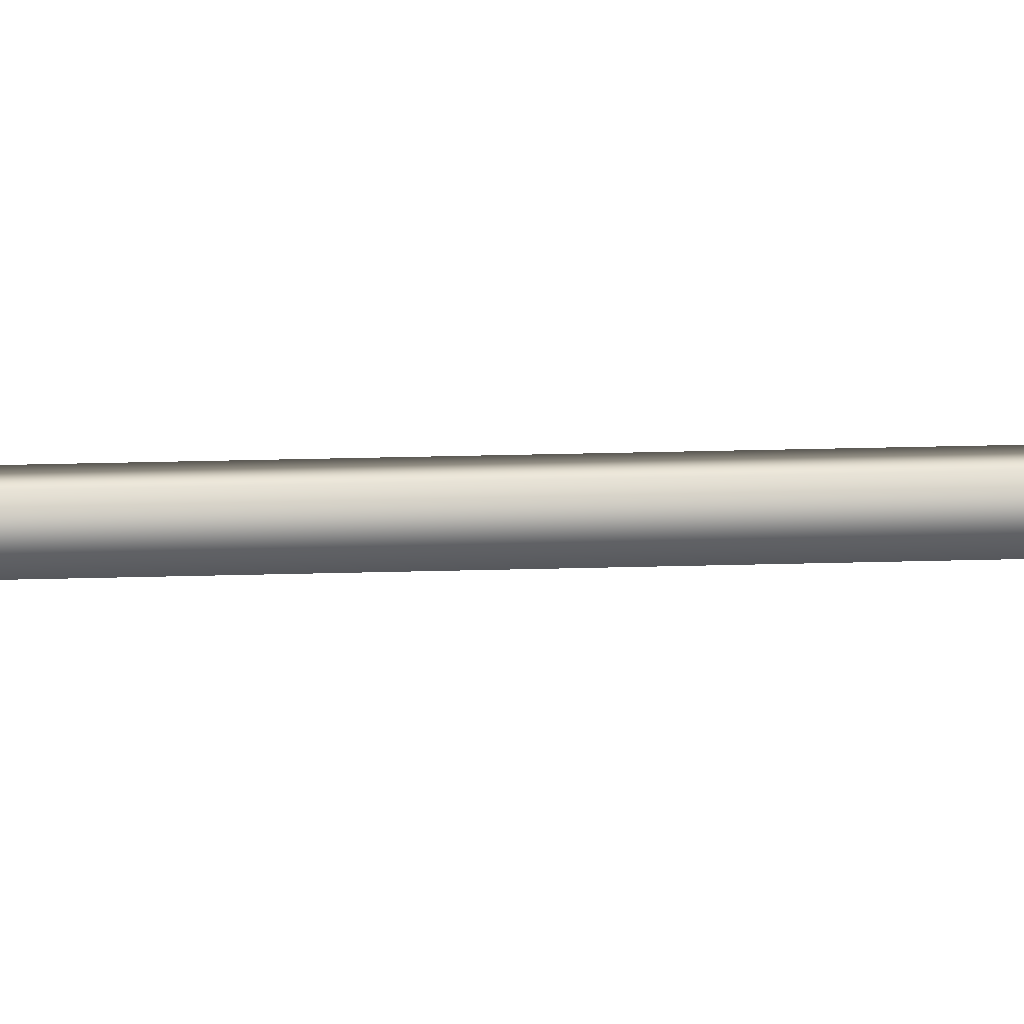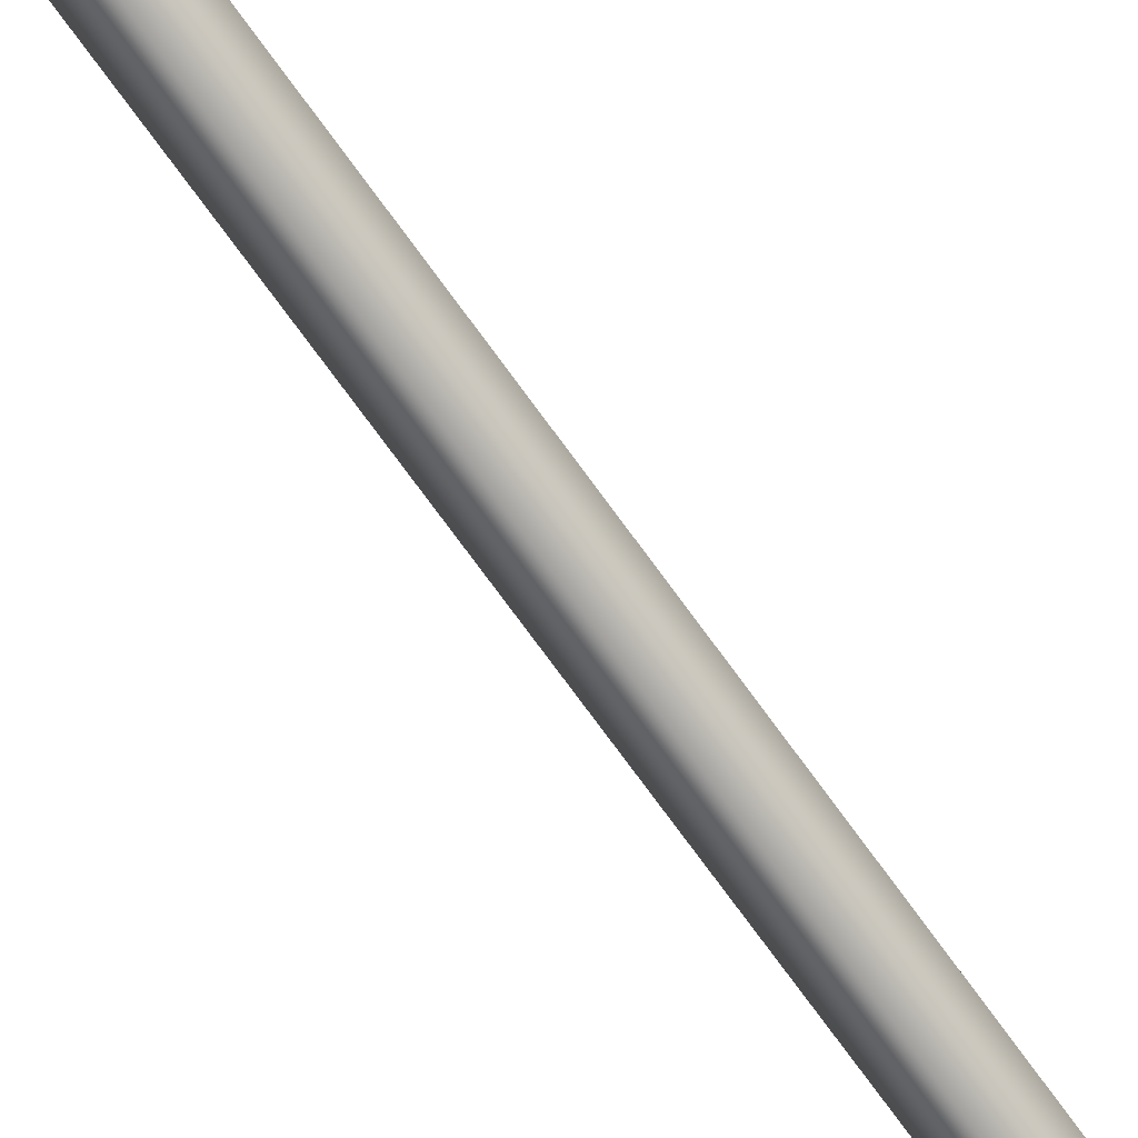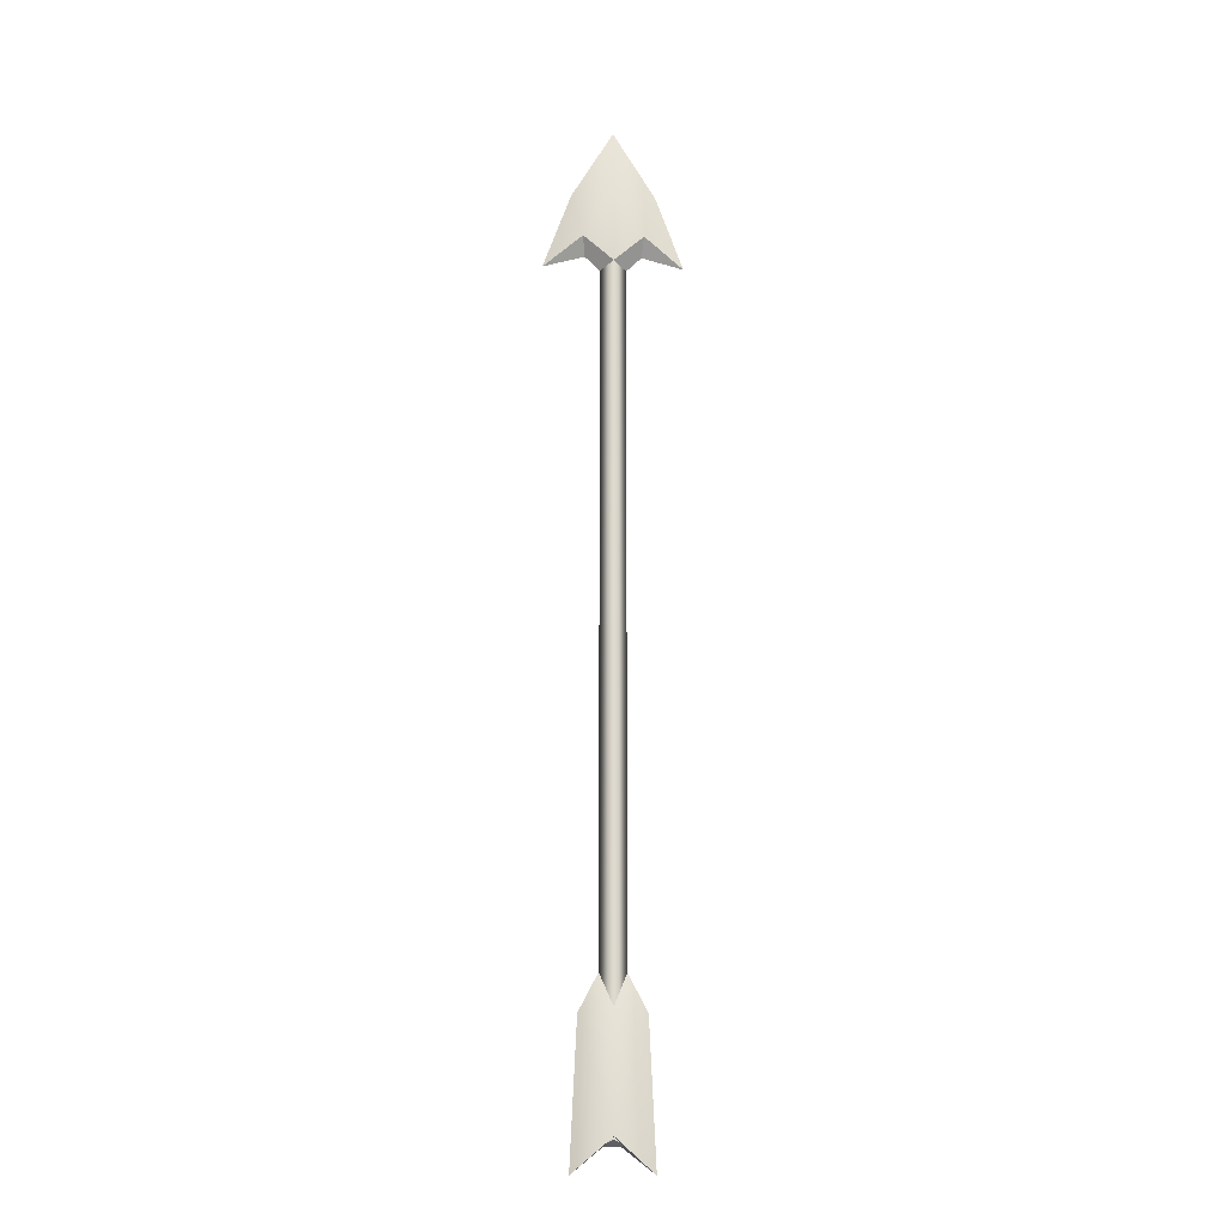
<metadata>
{"format":"obj","ext":"obj","renderer":"f3d","projection":"perspective","resolution":1024,"background":"white","views":[{"elev":62.2,"azim":-91.3,"up":"+Z"},{"elev":-72.0,"azim":-144.3,"up":"+Z"},{"elev":-18.3,"azim":-3.0,"up":"+Y"}]}
</metadata>
<code>
v 0.05901 0.3032 0
v 0 0.4306 0
v 0.03538 0.3702 0
v 0 0.305 -0.01138
v 0.0237 0.3132 0
v 0.01095 0.3004 0
v 0 0.3654 -0.01256
v 0.02554 0.3272 -0.01153
v -0.05901 0.3032 0
v -0.03538 0.3702 0
v -0.0237 0.3132 0
v -0.01095 0.3004 0
v -0.02554 0.3272 -0.01153
v -0.01077 -0.4105 0
v 0.01077 -0.4105 0
v 0 -0.4058 -0.01132
v -0.03207 -0.4306 0
v 0 -0.4039 -0.01538
v 0 -0.2626 0
v -0.02663 -0.3134 0
v 0.03207 -0.4306 0
v 0.02663 -0.3134 0
v 0 -0.3135 -0.01215
v 0 0.305 0.01138
v 0 0.3654 0.01256
v 0.02554 0.3272 0.01153
v -0.02554 0.3272 0.01153
v 0 -0.4058 0.01132
v 0 -0.4039 0.01538
v 0 -0.3135 0.01215
f 1 8 3
f 7 2 3
f 4 8 5 6
f 1 5 8
f 7 8 4
f 9 10 13
f 10 2 7
f 4 12 11 13
f 9 13 11
f 7 4 13
f 15 14 16
f 7 3 8
f 10 7 13
f 12 4 16 14
f 16 4 6 15
f 19 23 20
f 22 21 18 23
f 20 23 18 17
f 19 22 23
f 1 3 26
f 25 3 2
f 24 6 5 26
f 1 26 5
f 25 24 26
f 9 27 10
f 10 25 2
f 24 27 11 12
f 9 11 27
f 25 27 24
f 15 28 14
f 25 26 3
f 10 27 25
f 12 14 28 24
f 28 15 6 24
f 19 20 30
f 22 30 29 21
f 20 17 29 30
f 19 30 22
f 29 17 18 21

</code>
